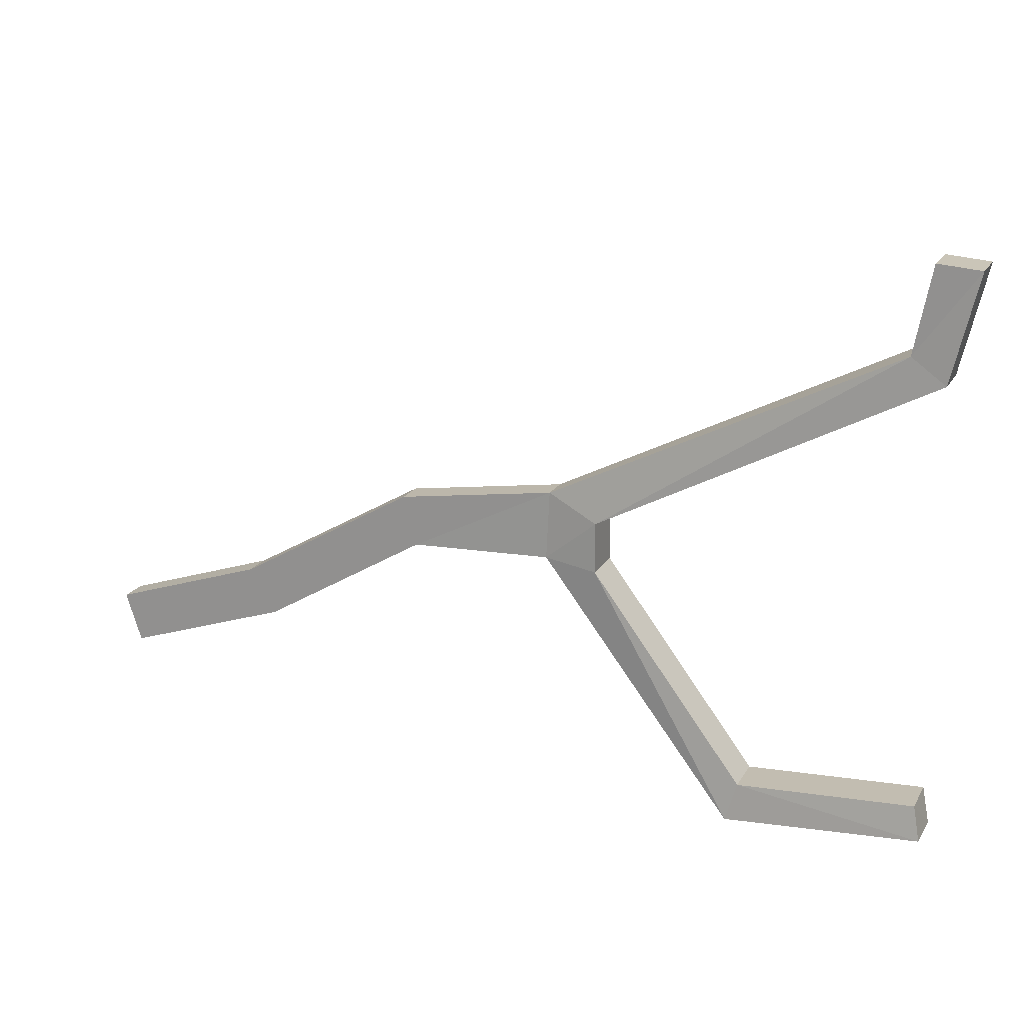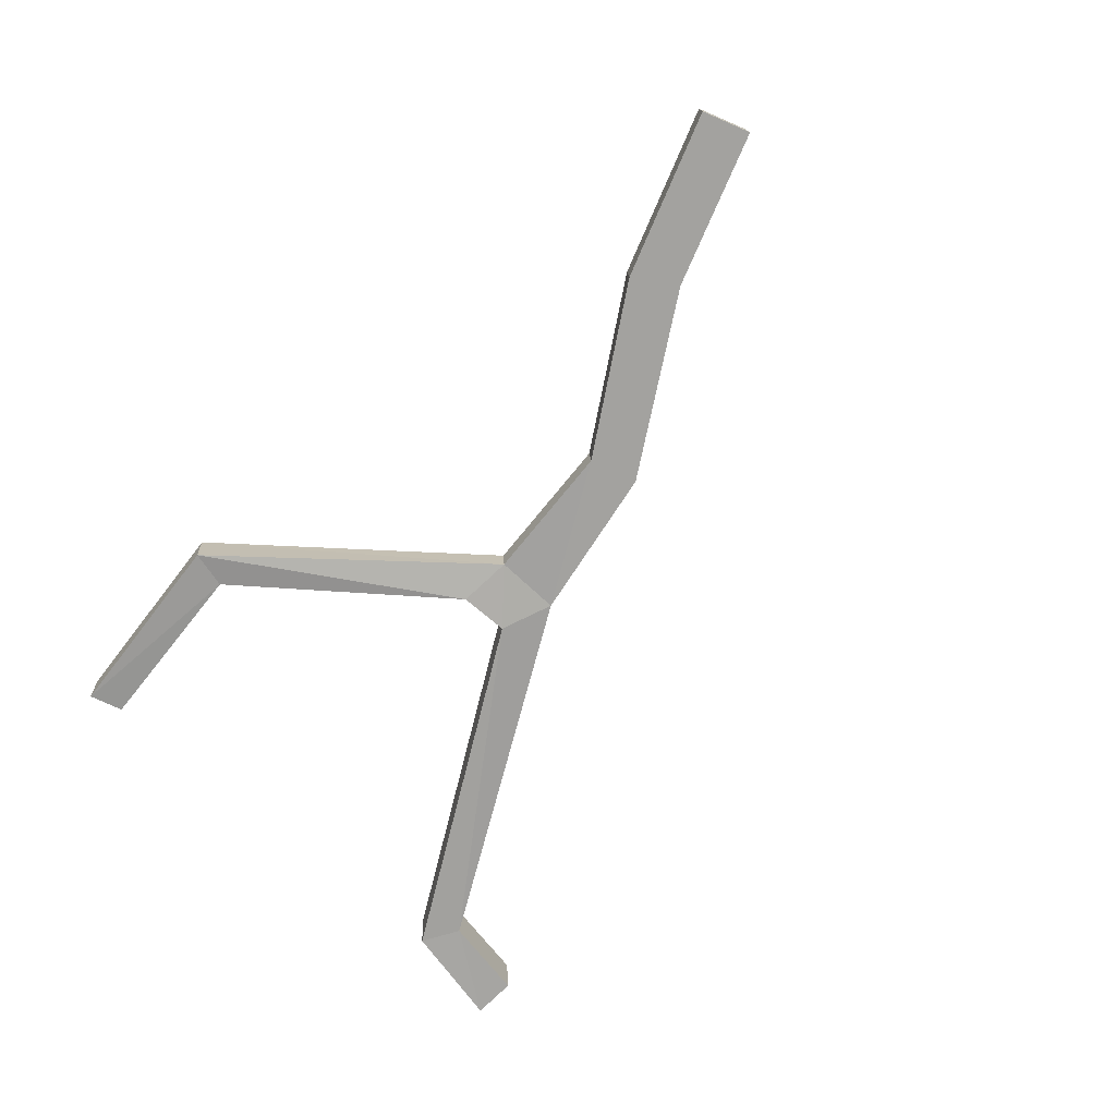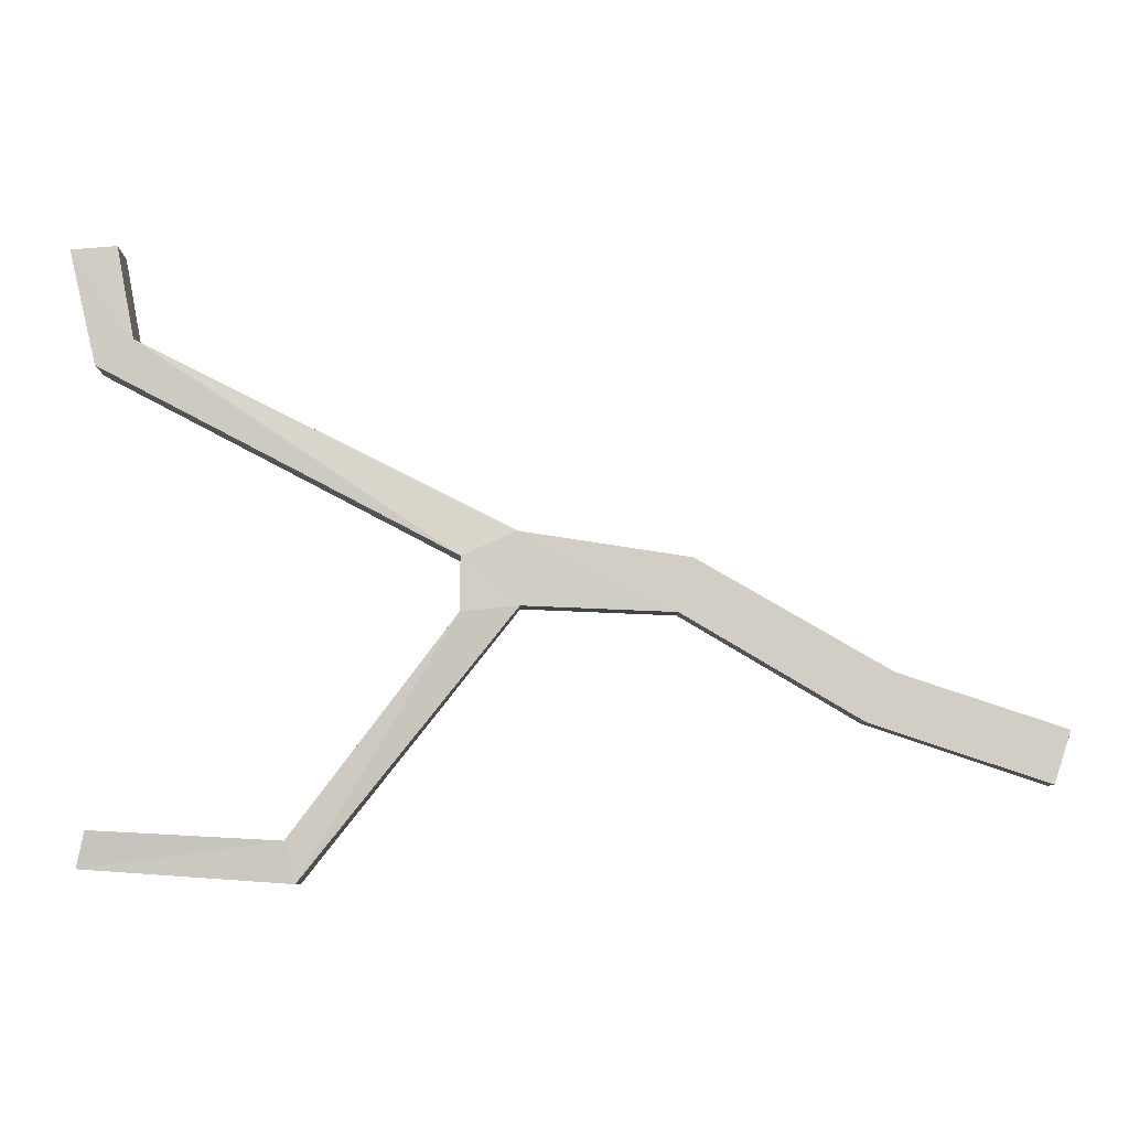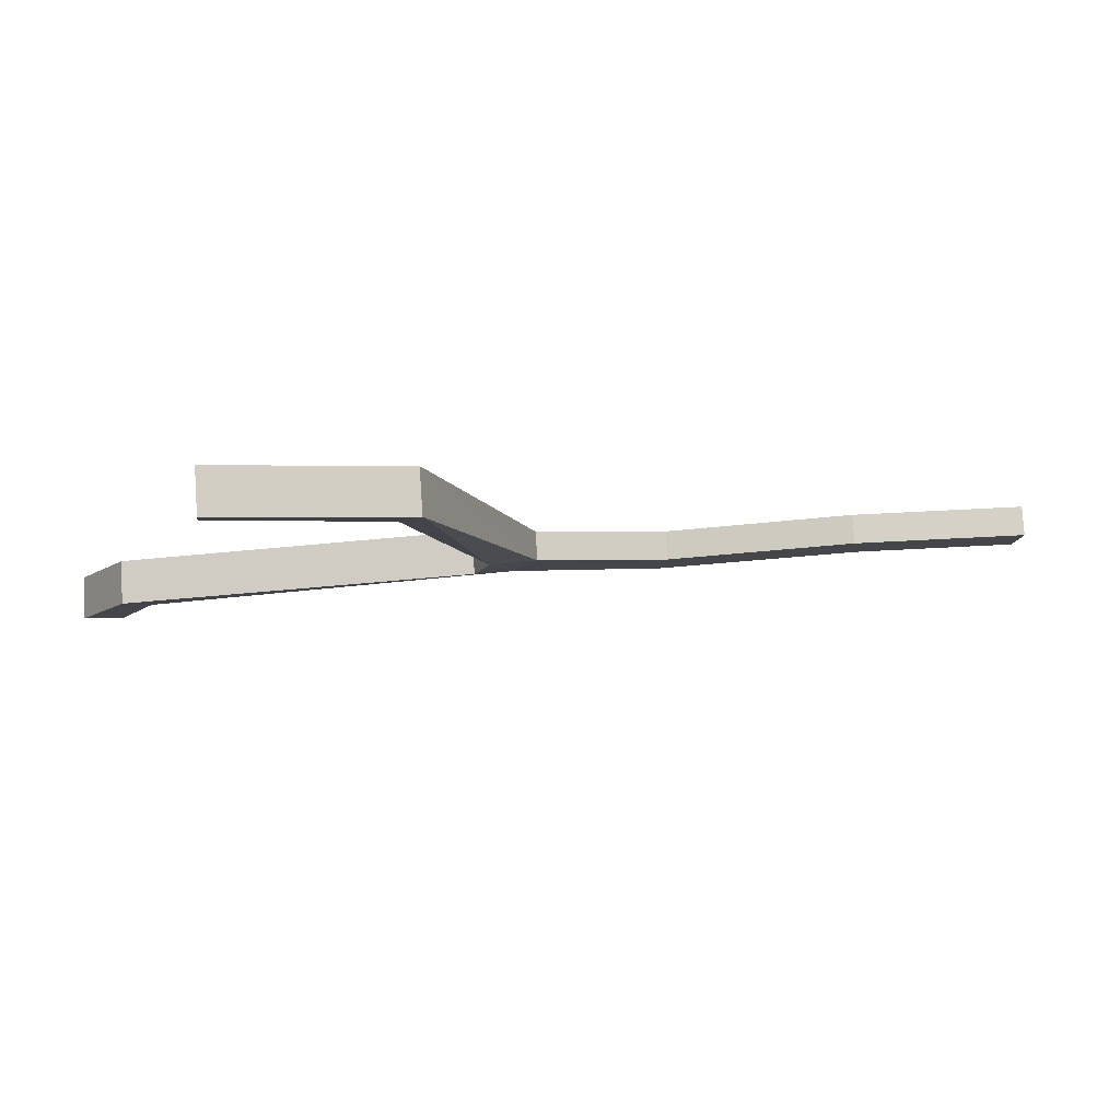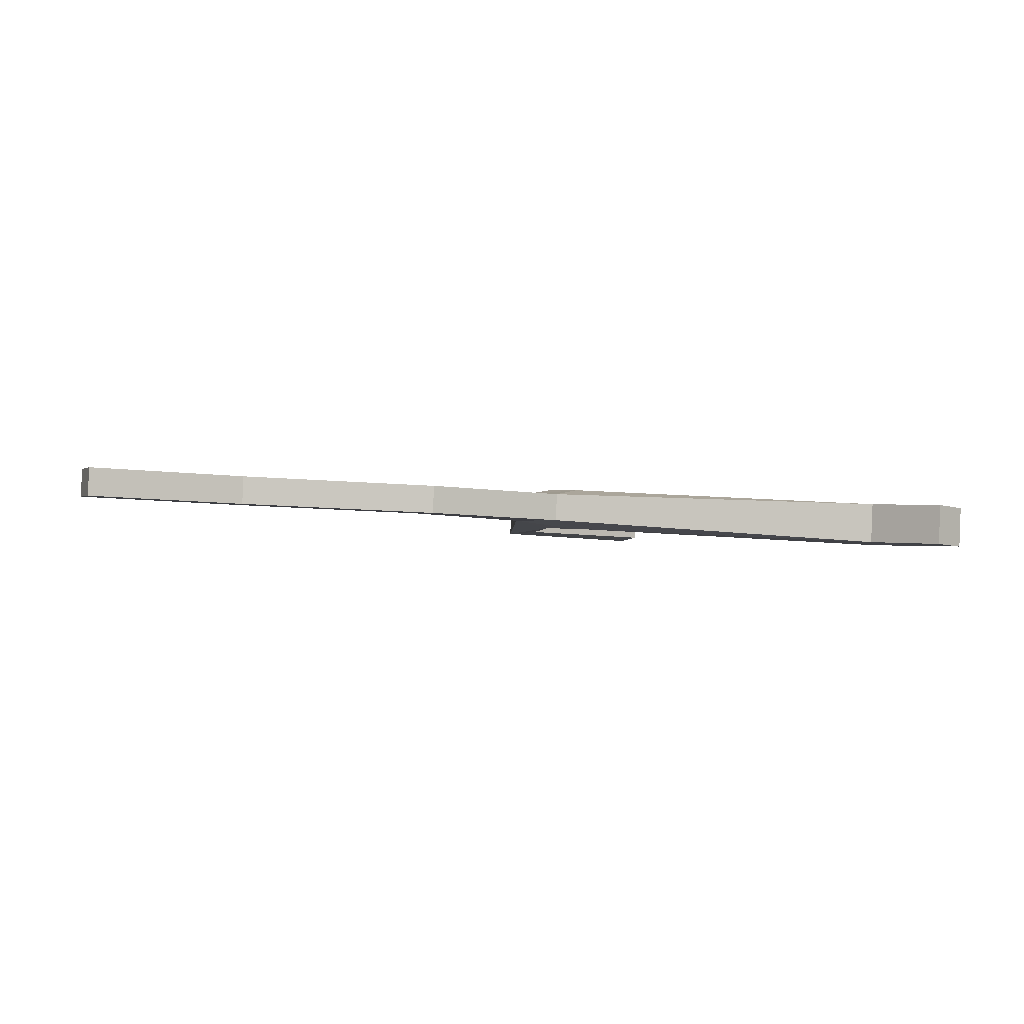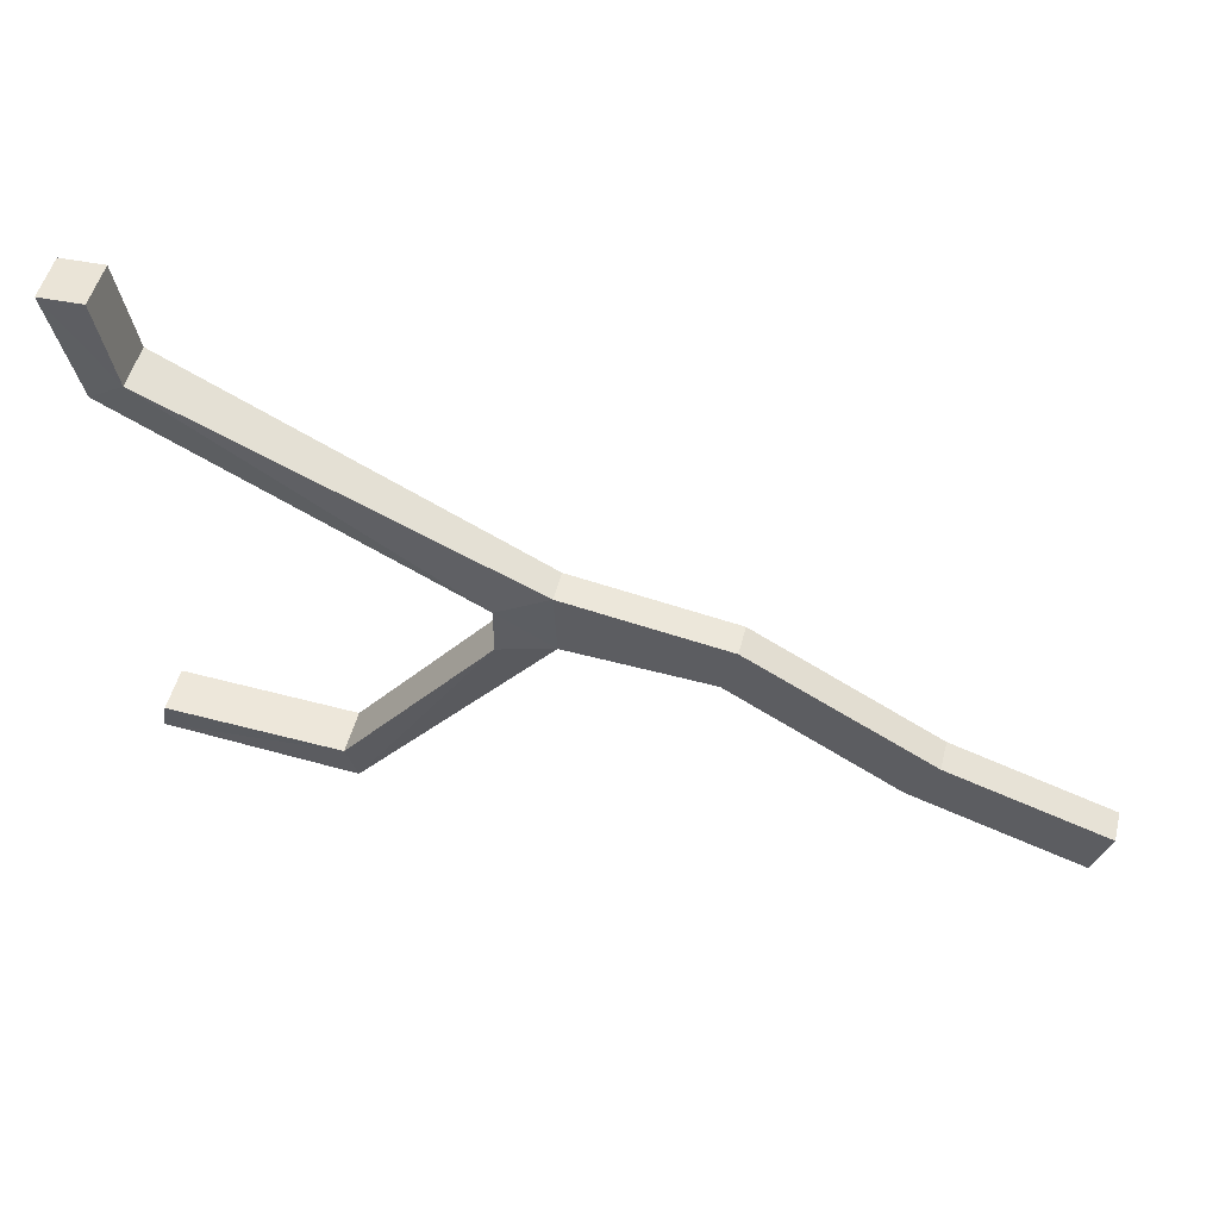
<metadata>
{"format":"obj","ext":"obj","renderer":"f3d","projection":"perspective","resolution":1024,"background":"white","views":[{"elev":19.1,"azim":-162.1,"up":"+Y"},{"elev":-69.8,"azim":48.2,"up":"+Z"},{"elev":-8.1,"azim":-4.3,"up":"+Y"},{"elev":-12.0,"azim":-20.5,"up":"+Z"},{"elev":1.1,"azim":140.4,"up":"+Z"},{"elev":50.8,"azim":10.6,"up":"+Y"}]}
</metadata>
<code>
o Tree
v -0.7018 0.3942 -6.106
v -0.759 0.4133 -6.11
v -0.7011 0.3943 -6.117
v -0.7583 0.4134 -6.12
v -0.6963 0.411 -6.106
v -0.7496 0.4286 -6.109
v -0.6956 0.4111 -6.116
v -0.749 0.4287 -6.119
v -0.8159 0.447 -6.113
v -0.8152 0.4471 -6.123
v -0.8105 0.4641 -6.123
v -0.8111 0.464 -6.113
v -0.883 0.4468 -6.115
v -0.882 0.4469 -6.13
v -0.8819 0.4641 -6.13
v -0.8829 0.464 -6.115
v -0.8647 0.4723 -6.126
v -0.8653 0.4722 -6.116
v -0.8644 0.449 -6.117
v -0.8638 0.4491 -6.127
v -0.9354 0.3772 -6.119
v -0.9344 0.3773 -6.134
v -0.9318 0.3642 -6.12
v -0.9306 0.3644 -6.136
v -0.9954 0.3804 -6.123
v -0.9944 0.3805 -6.138
v -0.9979 0.3687 -6.125
v -0.9967 0.3689 -6.14
v -0.9953 0.5237 -6.138
v -0.9963 0.5235 -6.122
v -0.9835 0.5318 -6.136
v -0.9845 0.5317 -6.12
v -1.004 0.5603 -6.137
v -1.005 0.5601 -6.122
v -0.9891 0.5614 -6.136
v -0.9901 0.5612 -6.12
f 2 3 1
f 3 8 7
f 8 5 7
f 6 1 5
f 7 1 3
f 6 9 2
f 16 32 30
f 8 10 11
f 6 11 12
f 2 10 4
f 14 16 15
f 13 23 19
f 19 16 13
f 20 15 17
f 10 17 11
f 9 18 19
f 10 19 20
f 12 17 18
f 24 27 28
f 14 21 13
f 14 24 22
f 20 23 24
f 27 26 28
f 21 27 23
f 22 28 26
f 22 25 21
f 31 33 35
f 15 31 17
f 18 31 32
f 15 30 29
f 35 34 36
f 32 34 30
f 30 33 29
f 32 35 36
f 2 4 3
f 3 4 8
f 8 6 5
f 6 2 1
f 7 5 1
f 6 12 9
f 16 18 32
f 8 4 10
f 6 8 11
f 2 9 10
f 14 13 16
f 13 21 23
f 19 18 16
f 20 14 15
f 10 20 17
f 9 12 18
f 10 9 19
f 12 11 17
f 24 23 27
f 14 22 21
f 14 20 24
f 20 19 23
f 27 25 26
f 21 25 27
f 22 24 28
f 22 26 25
f 31 29 33
f 15 29 31
f 18 17 31
f 15 16 30
f 35 33 34
f 32 36 34
f 30 34 33
f 32 31 35

</code>
